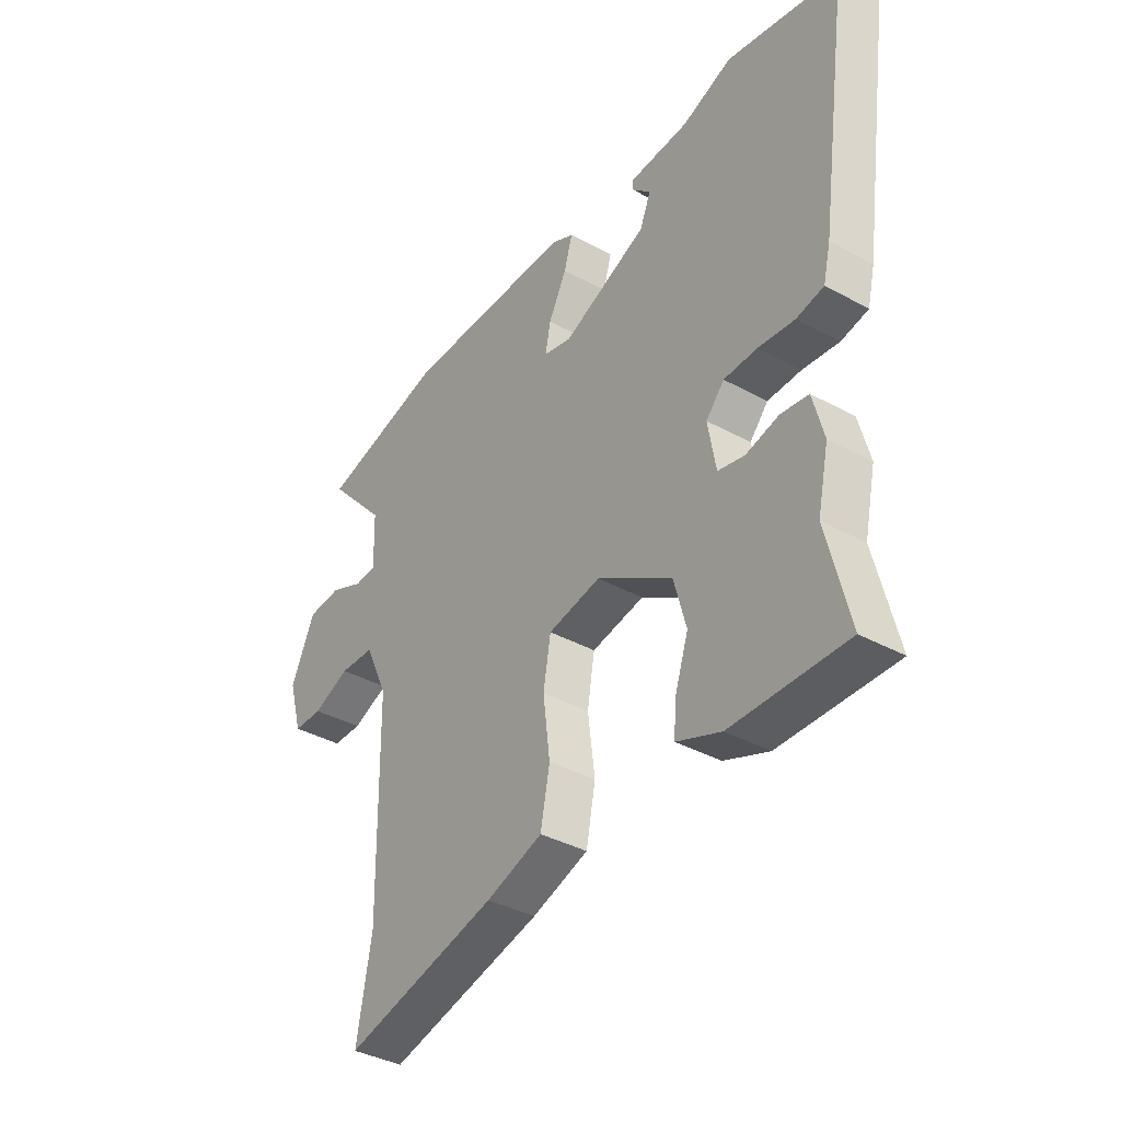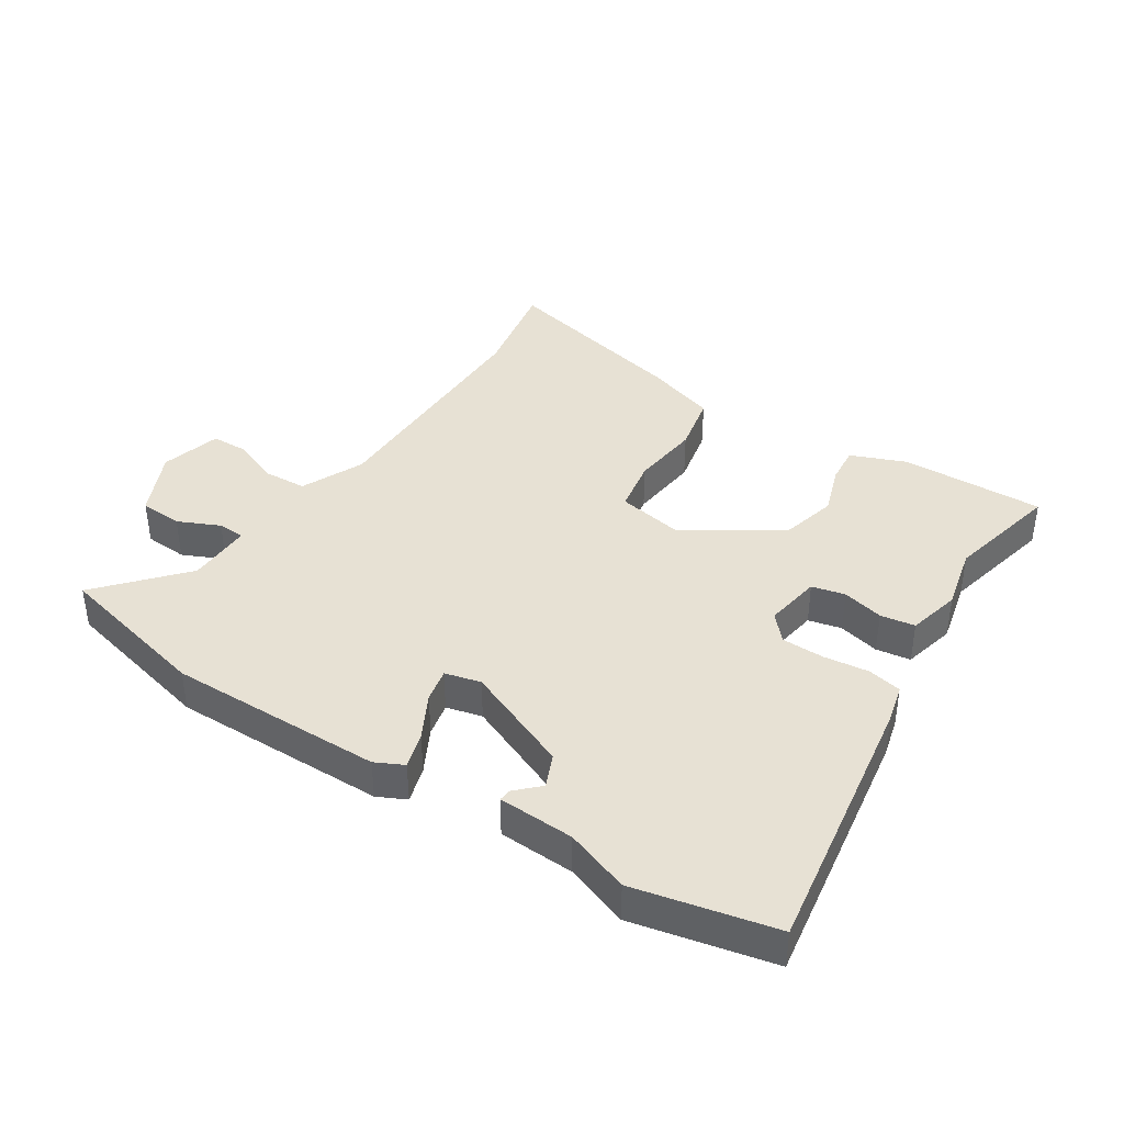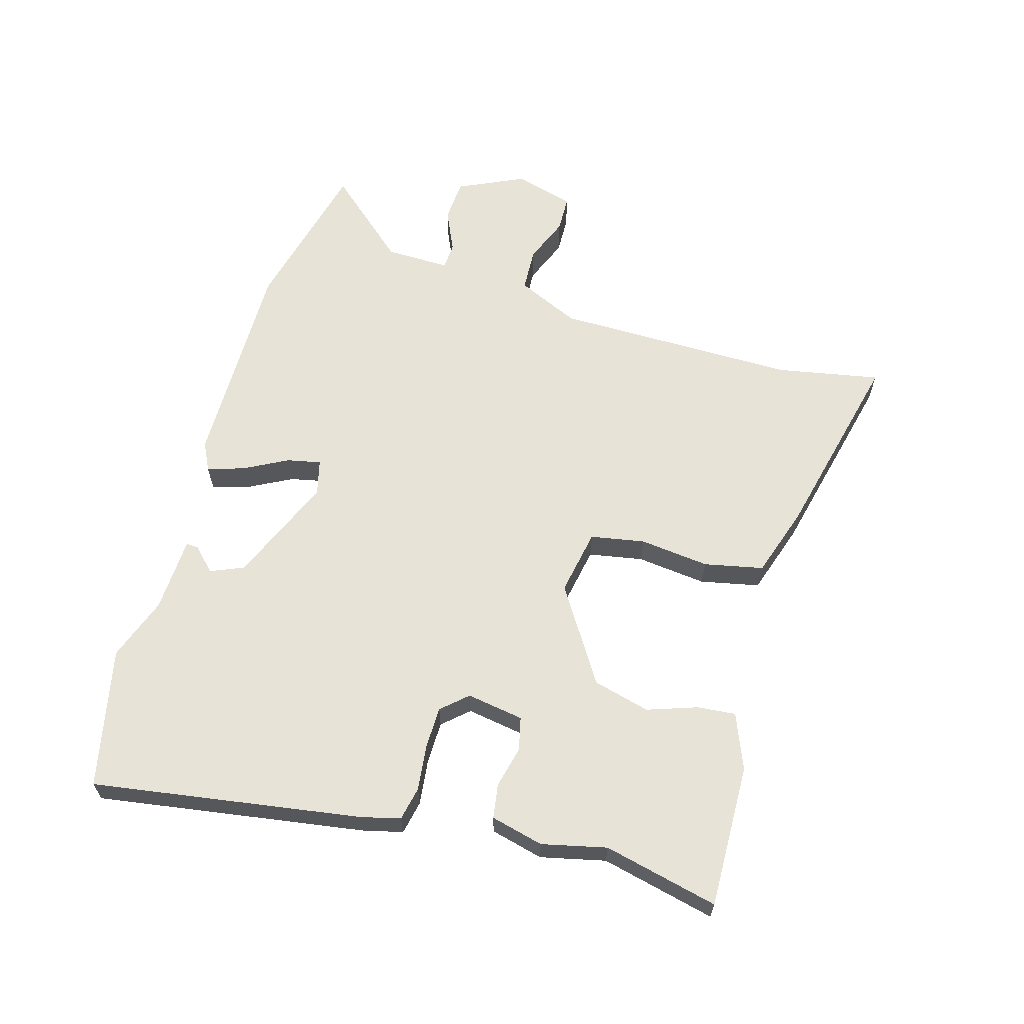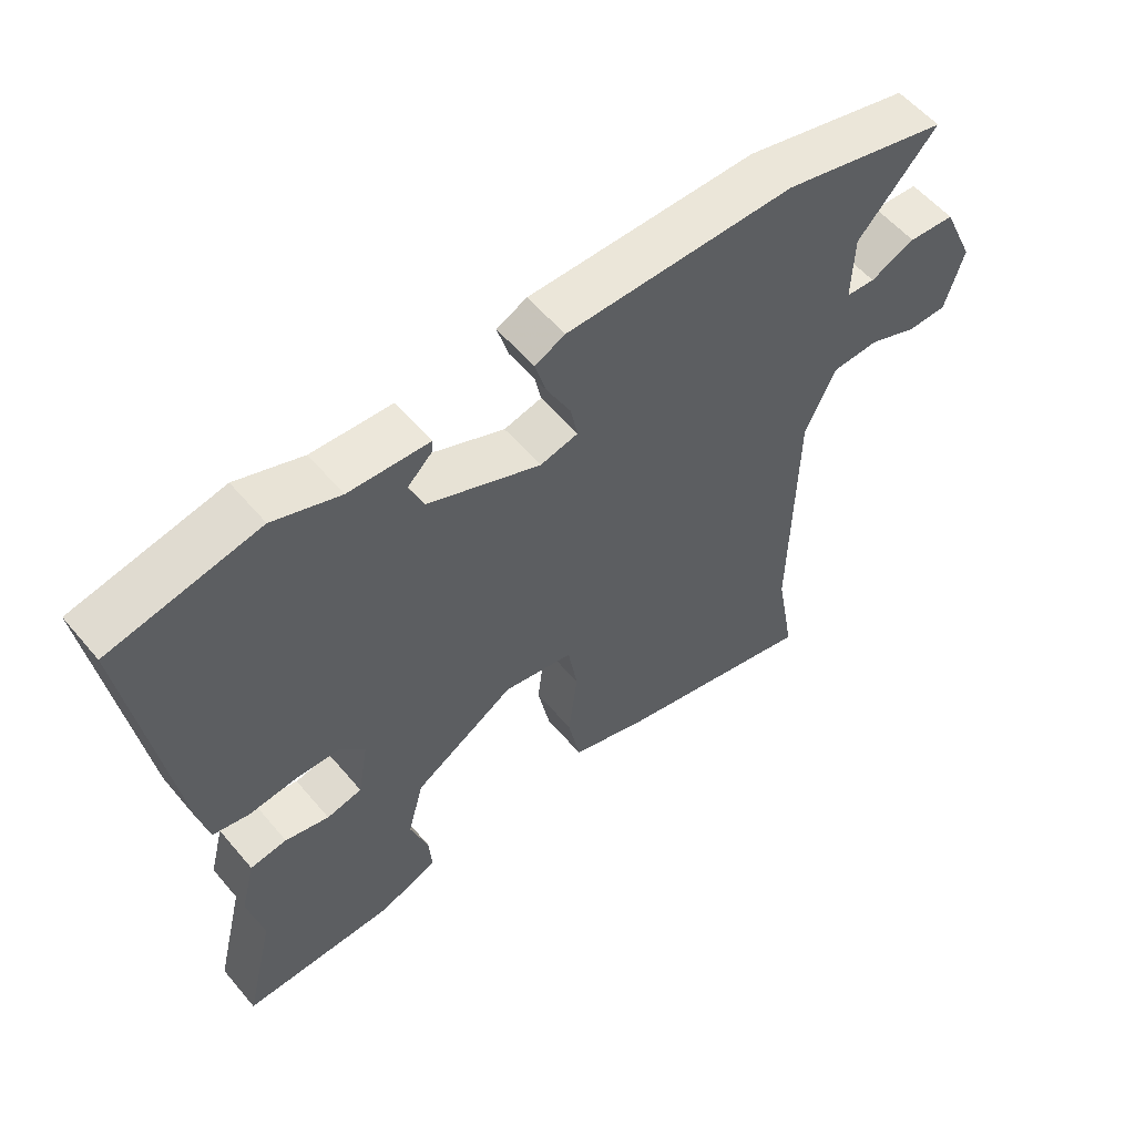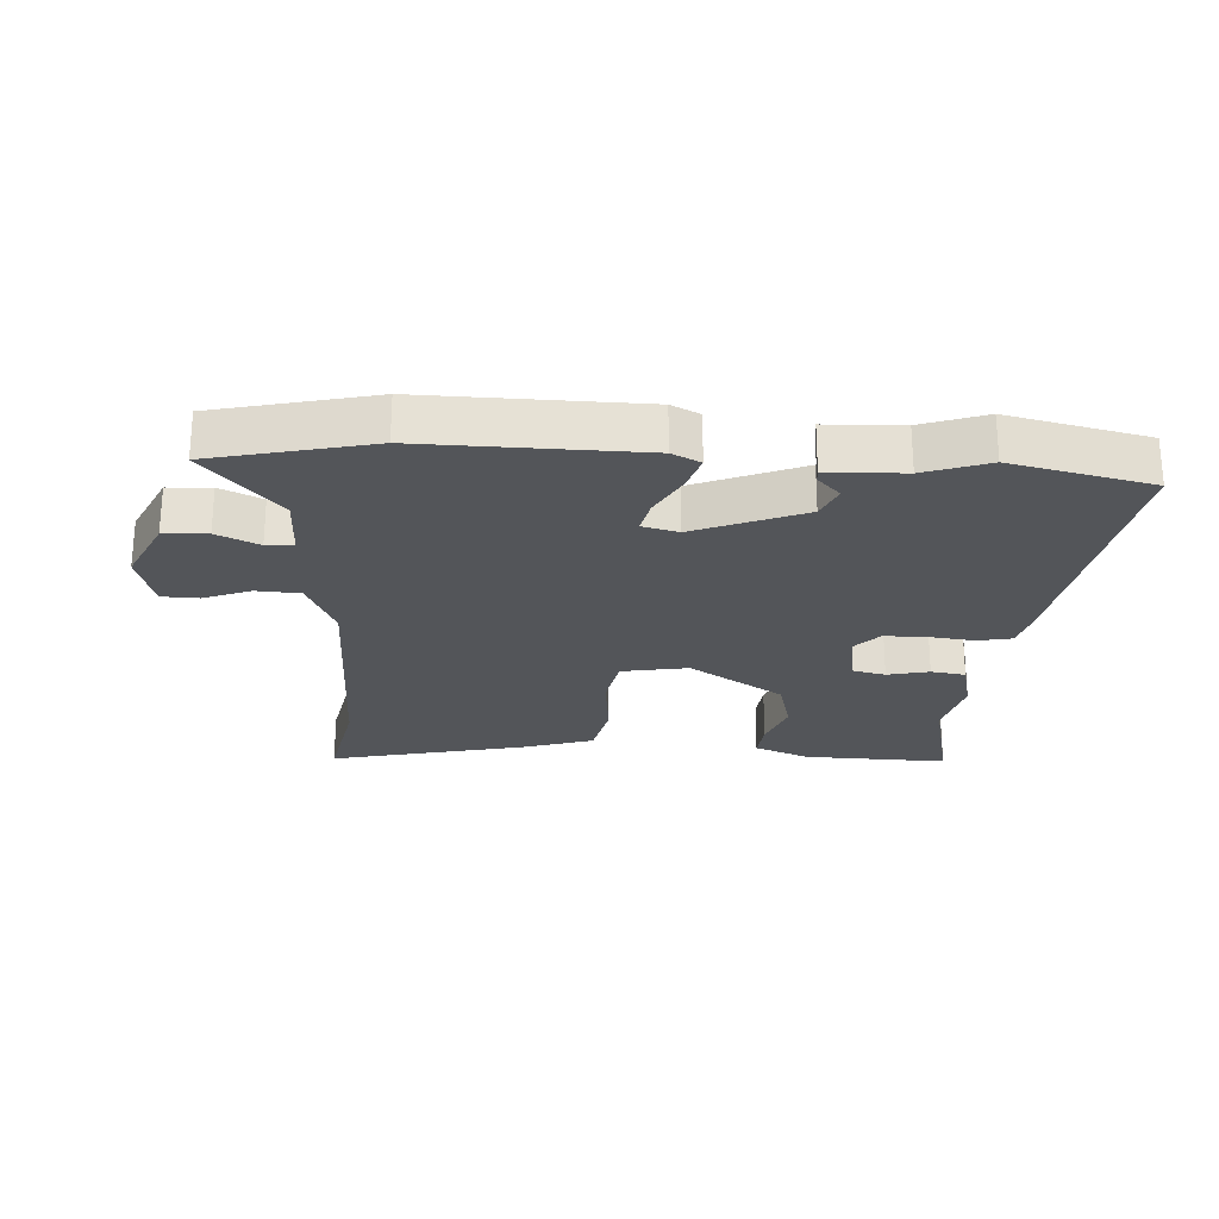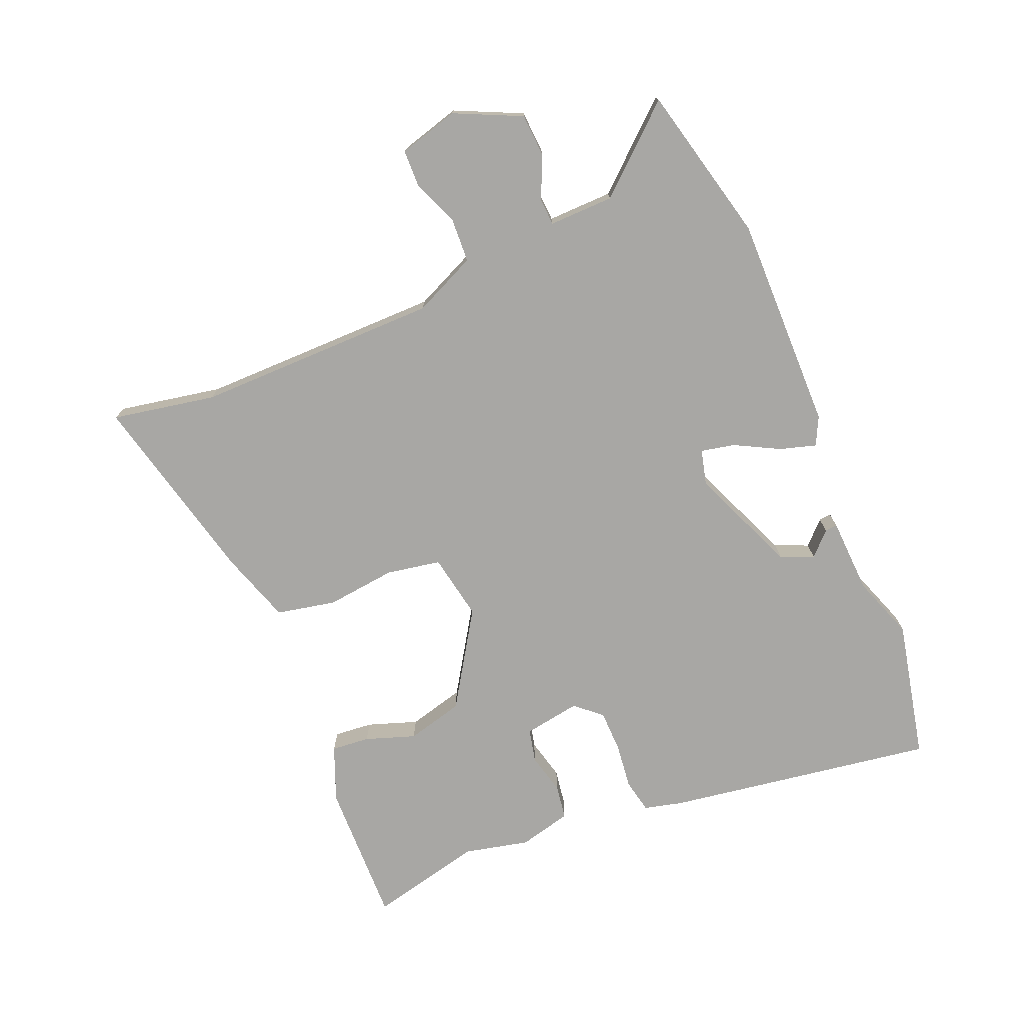
<metadata>
{"format":"obj","ext":"obj","renderer":"f3d","projection":"perspective","resolution":1024,"background":"white","views":[{"elev":-37.8,"azim":55.0,"up":"+Z"},{"elev":39.6,"azim":32.3,"up":"+Y"},{"elev":62.7,"azim":105.5,"up":"+Y"},{"elev":56.6,"azim":140.4,"up":"+Z"},{"elev":-24.4,"azim":-4.4,"up":"+Y"},{"elev":-74.6,"azim":-67.9,"up":"+Y"}]}
</metadata>
<code>
v 0.463 0.07 -0.349
v 0.508 0.07 -0.534
v 0.275 0.07 -0.531
v 0.185 0.07 -0.496
v 0.19 0.07 -0.434
v 0.217 0.07 -0.353
v 0.192 0.07 -0.261
v 0.038 0.07 -0.165
v -0.069 0.07 -0.186
v -0.084 0.07 -0.274
v -0.07 0.07 -0.387
v -0.089 0.07 -0.483
v -0.204 0.07 -0.522
v -0.518 0.07 -0.6
v -0.488 0.07 -0.432
v -0.494 0.07 -0.037
v -0.541 0.07 0.064
v -0.612 0.07 0.067
v -0.687 0.07 0.036
v -0.747 0.07 0.037
v -0.775 0.07 0.134
v -0.726 0.07 0.242
v -0.656 0.07 0.247
v -0.588 0.07 0.217
v -0.544 0.07 0.22
v -0.547 0.07 0.325
v -0.667 0.07 0.458
v -0.413 0.07 0.522
v -0.064 0.07 0.522
v -0.018 0.07 0.5
v -0.035 0.07 0.441
v -0.072 0.07 0.369
v -0.083 0.07 0.314
v -0.025 0.07 0.3
v 0.148 0.07 0.375
v 0.17 0.07 0.429
v 0.133 0.07 0.465
v 0.131 0.07 0.485
v 0.254 0.07 0.492
v 0.356 0.07 0.53
v 0.583 0.07 0.483
v 0.52 0.07 0.047
v 0.505 0.07 -0.016
v 0.45 0.07 -0.028
v 0.376 0.07 -0.02
v 0.308 0.07 -0.022
v 0.271 0.07 -0.064
v 0.287 0.07 -0.156
v 0.341 0.07 -0.168
v 0.408 0.07 -0.151
v 0.464 0.07 -0.159
v 0.486 0.07 -0.244
v 0.463 0 -0.349
v 0.508 0 -0.534
v 0.275 0 -0.531
v 0.185 0 -0.496
v 0.19 0 -0.434
v 0.217 0 -0.353
v 0.192 0 -0.261
v 0.038 0 -0.165
v -0.069 0 -0.186
v -0.084 0 -0.274
v -0.07 0 -0.387
v -0.089 0 -0.483
v -0.204 0 -0.522
v -0.518 0 -0.6
v -0.488 0 -0.432
v -0.494 0 -0.037
v -0.541 0 0.064
v -0.612 0 0.067
v -0.687 0 0.036
v -0.747 0 0.037
v -0.775 0 0.134
v -0.726 0 0.242
v -0.656 0 0.247
v -0.588 0 0.217
v -0.544 0 0.22
v -0.547 0 0.325
v -0.667 0 0.458
v -0.413 0 0.522
v -0.064 0 0.522
v -0.018 0 0.5
v -0.035 0 0.441
v -0.072 0 0.369
v -0.083 0 0.314
v -0.025 0 0.3
v 0.148 0 0.375
v 0.17 0 0.429
v 0.133 0 0.465
v 0.131 0 0.485
v 0.254 0 0.492
v 0.356 0 0.53
v 0.583 0 0.483
v 0.52 0 0.047
v 0.505 0 -0.016
v 0.45 0 -0.028
v 0.376 0 -0.02
v 0.308 0 -0.022
v 0.271 0 -0.064
v 0.287 0 -0.156
v 0.341 0 -0.168
v 0.408 0 -0.151
v 0.464 0 -0.159
v 0.486 0 -0.244
f 49 50 51 52
f 48 49 52 1
f 42 43 44 45
f 42 45 46
f 39 40 41 42
f 39 42 46
f 36 37 38 39
f 35 36 39 46
f 34 35 46 47
f 29 30 31 32
f 29 32 33
f 26 27 28 29
f 25 26 29 33
f 21 22 23 24
f 21 24 25
f 18 19 20 21
f 17 18 21 25
f 16 17 25 33
f 12 13 14 15
f 10 11 12 15
f 9 10 15 16
f 8 9 16 33
f 3 4 5 6
f 3 6 7
f 48 1 2 3
f 48 3 7
f 33 34 47 48
f 7 8 33 48
f 104 103 102 101
f 53 104 101 100
f 97 96 95 94
f 98 97 94
f 94 93 92 91
f 98 94 91
f 91 90 89 88
f 98 91 88 87
f 99 98 87 86
f 84 83 82 81
f 85 84 81
f 81 80 79 78
f 85 81 78 77
f 76 75 74 73
f 77 76 73
f 73 72 71 70
f 77 73 70 69
f 85 77 69 68
f 67 66 65 64
f 67 64 63 62
f 68 67 62 61
f 85 68 61 60
f 58 57 56 55
f 59 58 55
f 55 54 53 100
f 59 55 100
f 100 99 86 85
f 100 85 60 59
f 1 53 54 2
f 2 54 55 3
f 3 55 56 4
f 4 56 57 5
f 5 57 58 6
f 6 58 59 7
f 7 59 60 8
f 8 60 61 9
f 9 61 62 10
f 10 62 63 11
f 11 63 64 12
f 12 64 65 13
f 13 65 66 14
f 14 66 67 15
f 15 67 68 16
f 16 68 69 17
f 17 69 70 18
f 18 70 71 19
f 19 71 72 20
f 20 72 73 21
f 21 73 74 22
f 22 74 75 23
f 23 75 76 24
f 24 76 77 25
f 25 77 78 26
f 26 78 79 27
f 27 79 80 28
f 28 80 81 29
f 29 81 82 30
f 30 82 83 31
f 31 83 84 32
f 32 84 85 33
f 33 85 86 34
f 34 86 87 35
f 35 87 88 36
f 36 88 89 37
f 37 89 90 38
f 38 90 91 39
f 39 91 92 40
f 40 92 93 41
f 41 93 94 42
f 42 94 95 43
f 43 95 96 44
f 44 96 97 45
f 45 97 98 46
f 46 98 99 47
f 47 99 100 48
f 48 100 101 49
f 49 101 102 50
f 50 102 103 51
f 51 103 104 52
f 52 104 53 1

</code>
